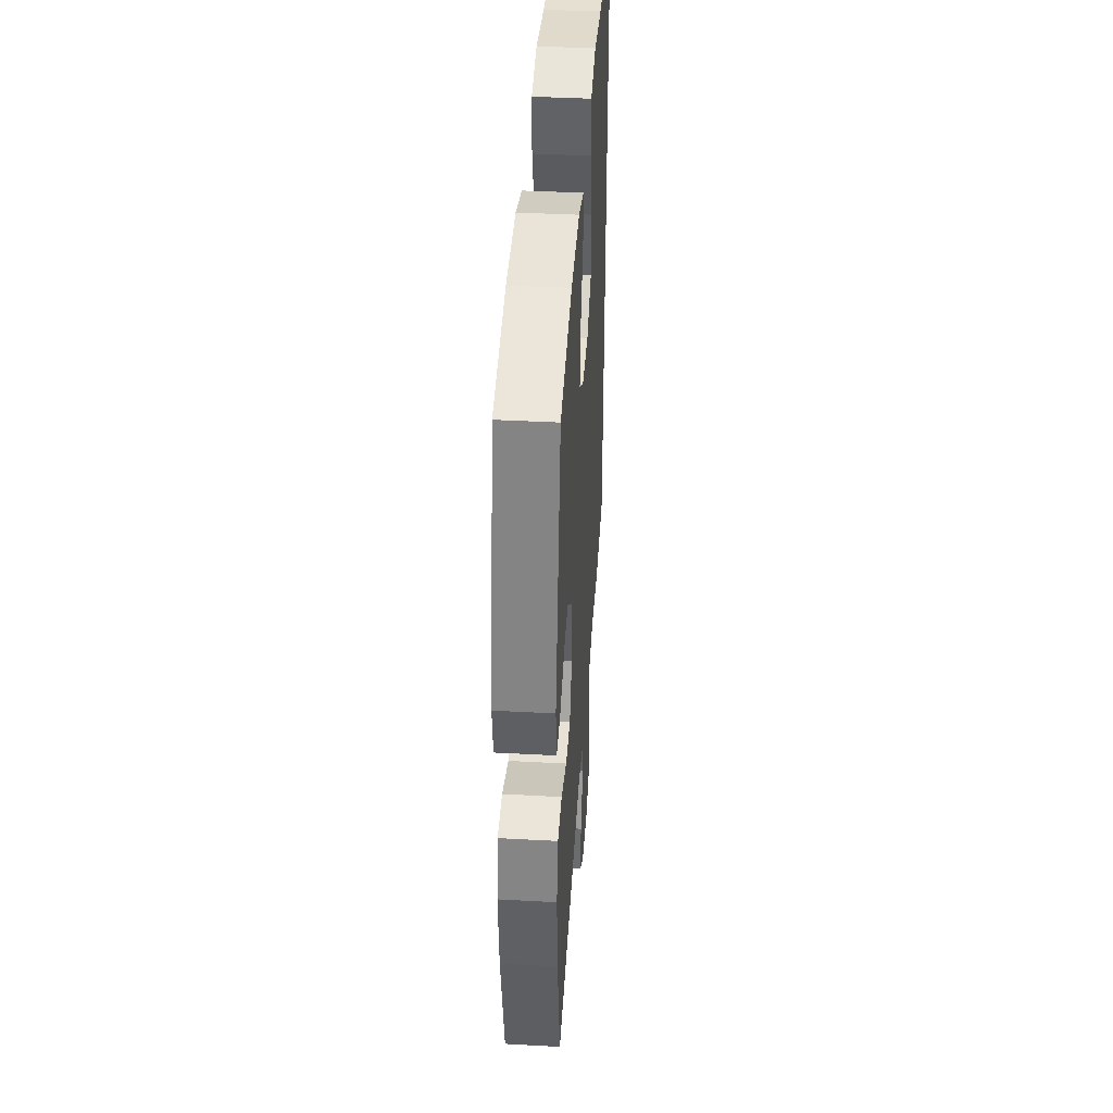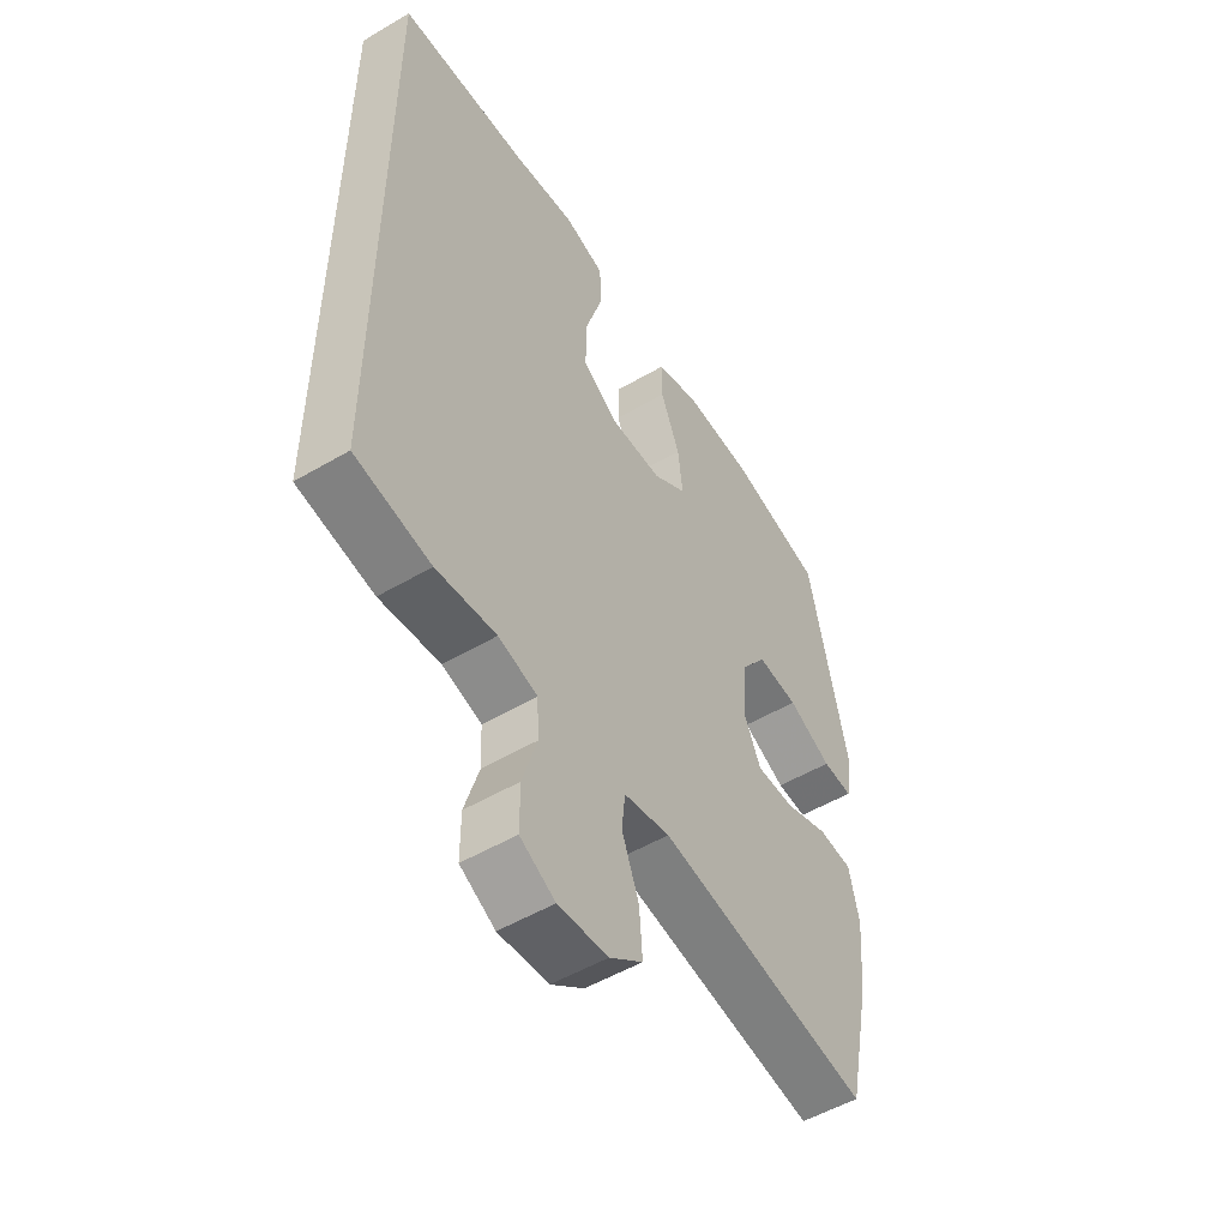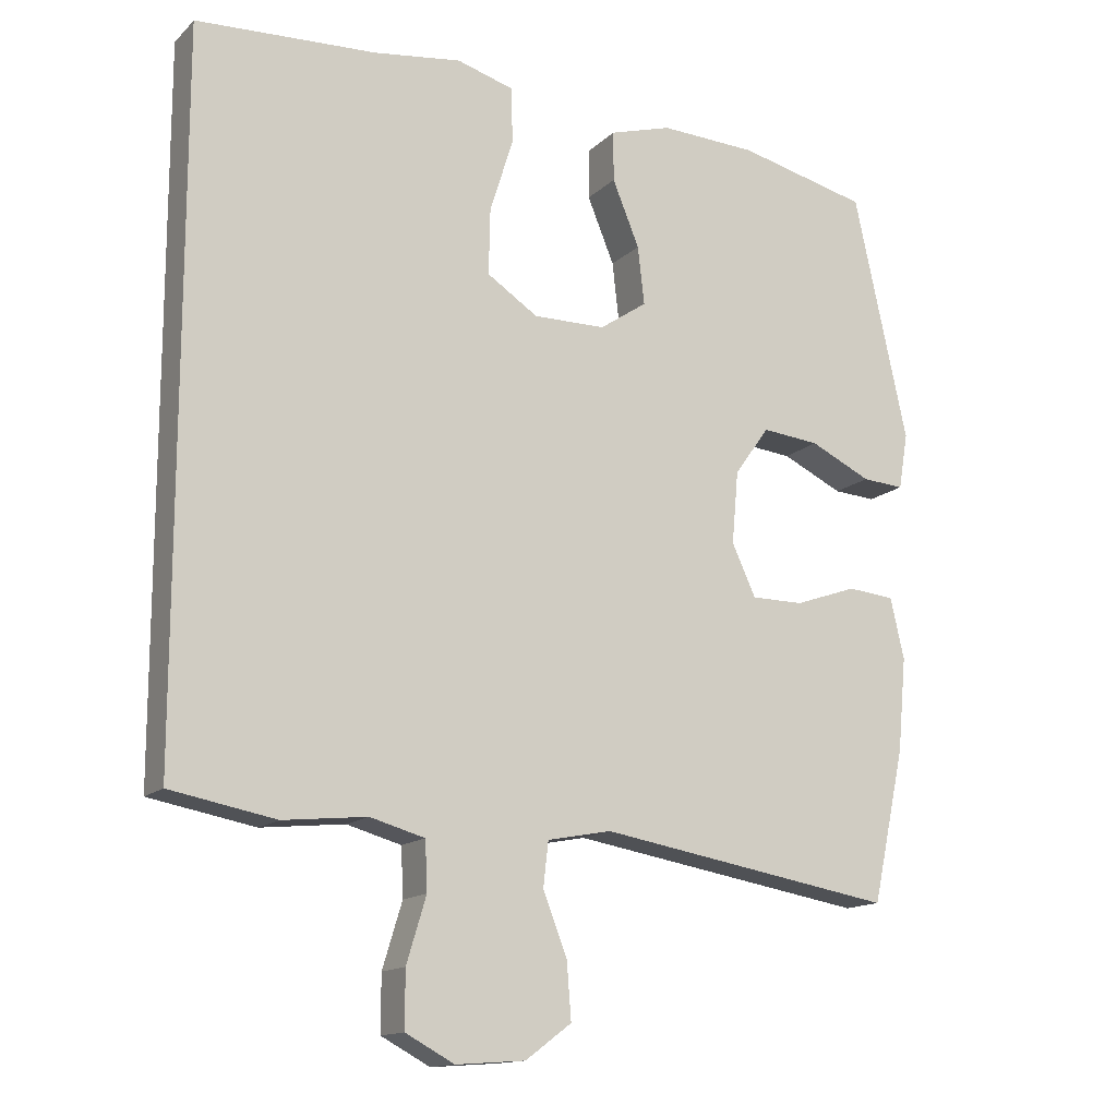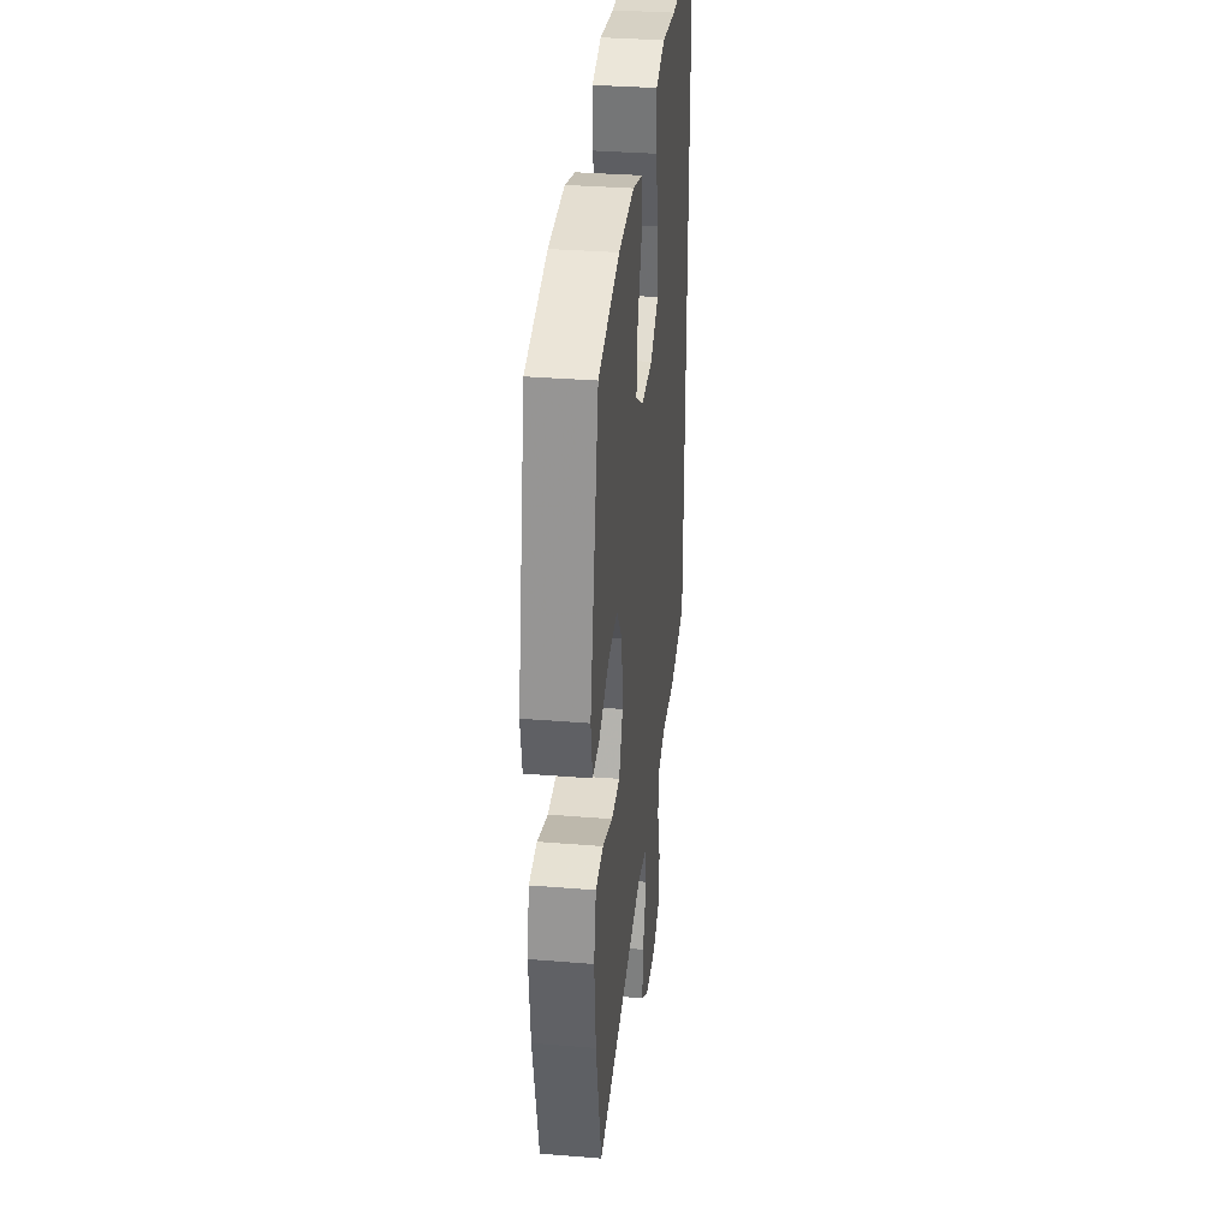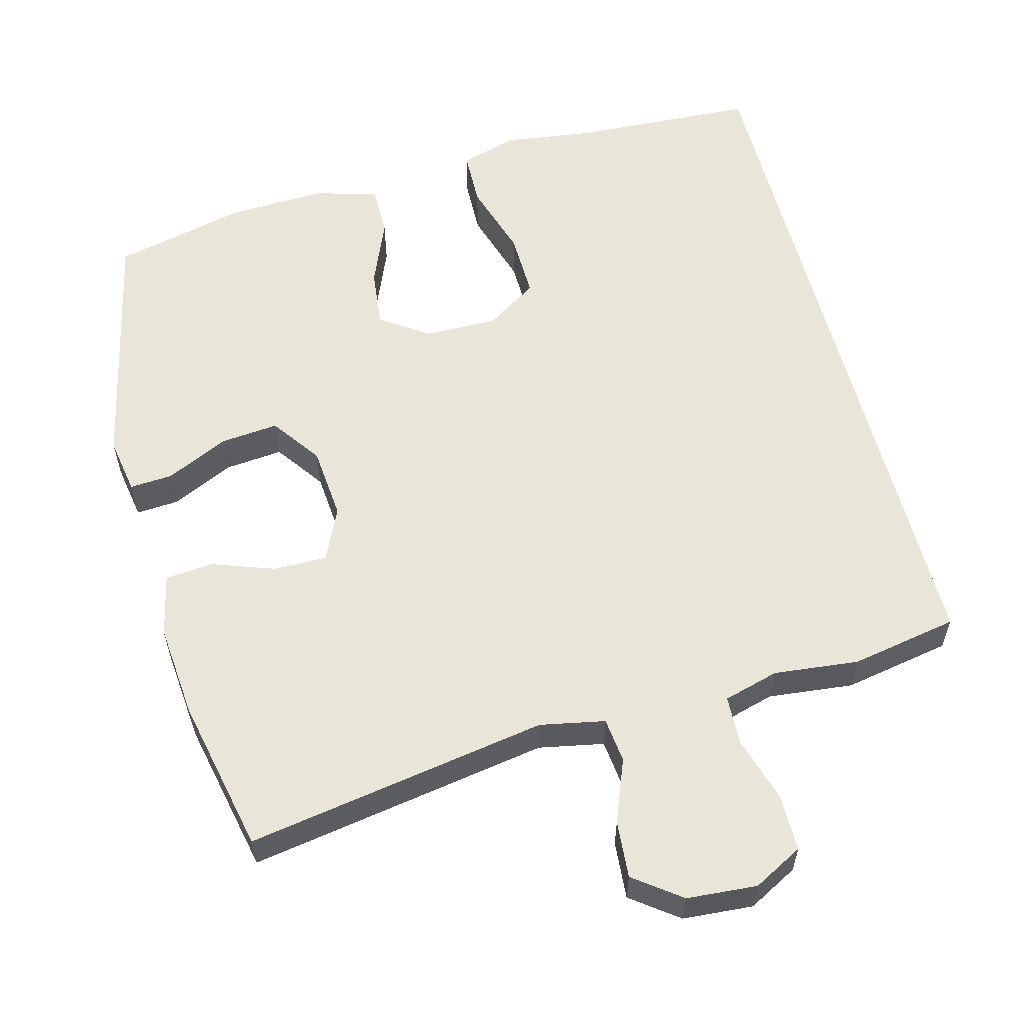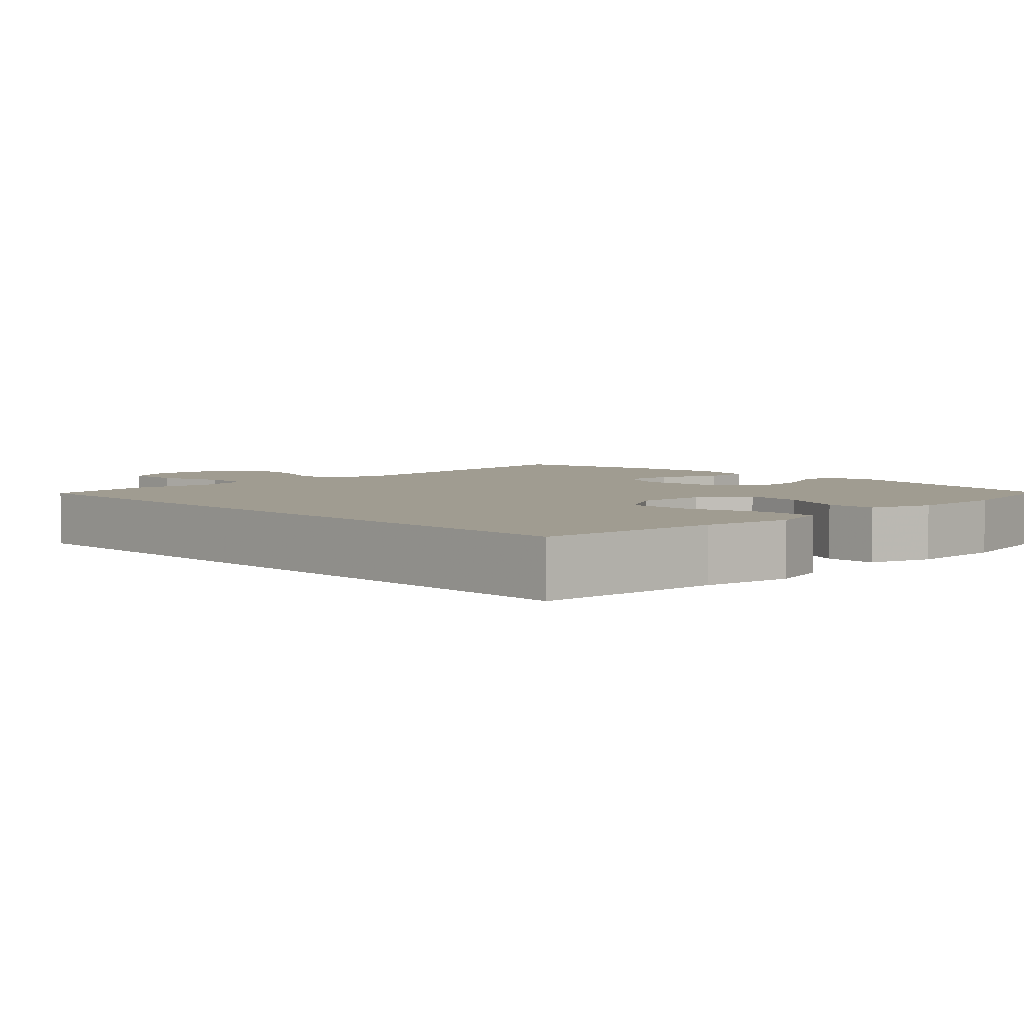
<metadata>
{"format":"obj","ext":"obj","renderer":"f3d","projection":"perspective","resolution":1024,"background":"white","views":[{"elev":40.4,"azim":93.8,"up":"+Z"},{"elev":-52.2,"azim":-57.6,"up":"+Z"},{"elev":-14.3,"azim":-28.1,"up":"+Z"},{"elev":33.9,"azim":96.3,"up":"+Z"},{"elev":58.2,"azim":165.4,"up":"+Y"},{"elev":4.3,"azim":-43.3,"up":"+Y"}]}
</metadata>
<code>
v -0.5 0.07 0.55
v -0.252 0.07 0.562
v -0.131 0.07 0.578
v -0.053 0.07 0.555
v -0.051 0.07 0.479
v -0.083 0.07 0.376
v -0.085 0.07 0.286
v -0.015 0.07 0.24
v 0.084 0.07 0.241
v 0.149 0.07 0.285
v 0.14 0.07 0.365
v 0.103 0.07 0.455
v 0.103 0.07 0.524
v 0.188 0.07 0.549
v 0.321 0.07 0.543
v 0.5 0.07 0.5
v 0.574 0.07 0.161
v 0.561 0.07 0.084
v 0.503 0.07 0.088
v 0.419 0.07 0.128
v 0.34 0.07 0.136
v 0.292 0.07 0.069
v 0.283 0.07 -0.031
v 0.316 0.07 -0.102
v 0.388 0.07 -0.102
v 0.473 0.07 -0.072
v 0.538 0.07 -0.078
v 0.557 0.07 -0.162
v 0.545 0.07 -0.291
v 0.5 0.07 -0.5
v 0.092 0.07 -0.431
v 0.004 0.07 -0.448
v -0.003 0.07 -0.509
v 0.03 0.07 -0.594
v 0.036 0.07 -0.672
v -0.027 0.07 -0.719
v -0.122 0.07 -0.726
v -0.189 0.07 -0.69
v -0.189 0.07 -0.613
v -0.162 0.07 -0.524
v -0.165 0.07 -0.457
v -0.24 0.07 -0.436
v -0.355 0.07 -0.448
v -0.5 0.07 -0.421
v -0.5 0 0.55
v -0.252 0 0.562
v -0.131 0 0.578
v -0.053 0 0.555
v -0.051 0 0.479
v -0.083 0 0.376
v -0.085 0 0.286
v -0.015 0 0.24
v 0.084 0 0.241
v 0.149 0 0.285
v 0.14 0 0.365
v 0.103 0 0.455
v 0.103 0 0.524
v 0.188 0 0.549
v 0.321 0 0.543
v 0.5 0 0.5
v 0.574 0 0.161
v 0.561 0 0.084
v 0.503 0 0.088
v 0.419 0 0.128
v 0.34 0 0.136
v 0.292 0 0.069
v 0.283 0 -0.031
v 0.316 0 -0.102
v 0.388 0 -0.102
v 0.473 0 -0.072
v 0.538 0 -0.078
v 0.557 0 -0.162
v 0.545 0 -0.291
v 0.5 0 -0.5
v 0.092 0 -0.431
v 0.004 0 -0.448
v -0.003 0 -0.509
v 0.03 0 -0.594
v 0.036 0 -0.672
v -0.027 0 -0.719
v -0.122 0 -0.726
v -0.189 0 -0.69
v -0.189 0 -0.613
v -0.162 0 -0.524
v -0.165 0 -0.457
v -0.24 0 -0.436
v -0.355 0 -0.448
v -0.5 0 -0.421
f 44 1 2
f 43 44 2
f 42 43 2
f 41 42 2 3
f 40 41 3
f 38 39 40
f 37 38 40
f 36 37 40
f 35 36 40
f 34 35 40
f 33 34 40
f 32 33 40 3
f 29 30 31
f 28 29 31
f 27 28 31
f 26 27 31
f 25 26 31
f 24 25 31 32
f 23 24 32
f 22 23 32
f 18 19 20
f 17 18 20
f 16 17 20
f 15 16 20
f 14 15 20
f 13 14 20
f 12 13 20
f 11 12 20
f 10 11 20 21
f 9 10 21 22
f 3 4 5 6
f 3 6 7
f 32 3 7
f 8 9 22 32
f 7 8 32
f 46 45 88
f 46 88 87
f 46 87 86
f 47 46 86 85
f 47 85 84
f 84 83 82
f 84 82 81
f 84 81 80
f 84 80 79
f 84 79 78
f 84 78 77
f 47 84 77 76
f 75 74 73
f 75 73 72
f 75 72 71
f 75 71 70
f 75 70 69
f 76 75 69 68
f 76 68 67
f 76 67 66
f 64 63 62
f 64 62 61
f 64 61 60
f 64 60 59
f 64 59 58
f 64 58 57
f 64 57 56
f 64 56 55
f 65 64 55 54
f 66 65 54 53
f 50 49 48 47
f 51 50 47
f 51 47 76
f 76 66 53 52
f 76 52 51
f 1 45 46 2
f 2 46 47 3
f 3 47 48 4
f 4 48 49 5
f 5 49 50 6
f 6 50 51 7
f 7 51 52 8
f 8 52 53 9
f 9 53 54 10
f 10 54 55 11
f 11 55 56 12
f 12 56 57 13
f 13 57 58 14
f 14 58 59 15
f 15 59 60 16
f 16 60 61 17
f 17 61 62 18
f 18 62 63 19
f 19 63 64 20
f 20 64 65 21
f 21 65 66 22
f 22 66 67 23
f 23 67 68 24
f 24 68 69 25
f 25 69 70 26
f 26 70 71 27
f 27 71 72 28
f 28 72 73 29
f 29 73 74 30
f 30 74 75 31
f 31 75 76 32
f 32 76 77 33
f 33 77 78 34
f 34 78 79 35
f 35 79 80 36
f 36 80 81 37
f 37 81 82 38
f 38 82 83 39
f 39 83 84 40
f 40 84 85 41
f 41 85 86 42
f 42 86 87 43
f 43 87 88 44
f 44 88 45 1

</code>
